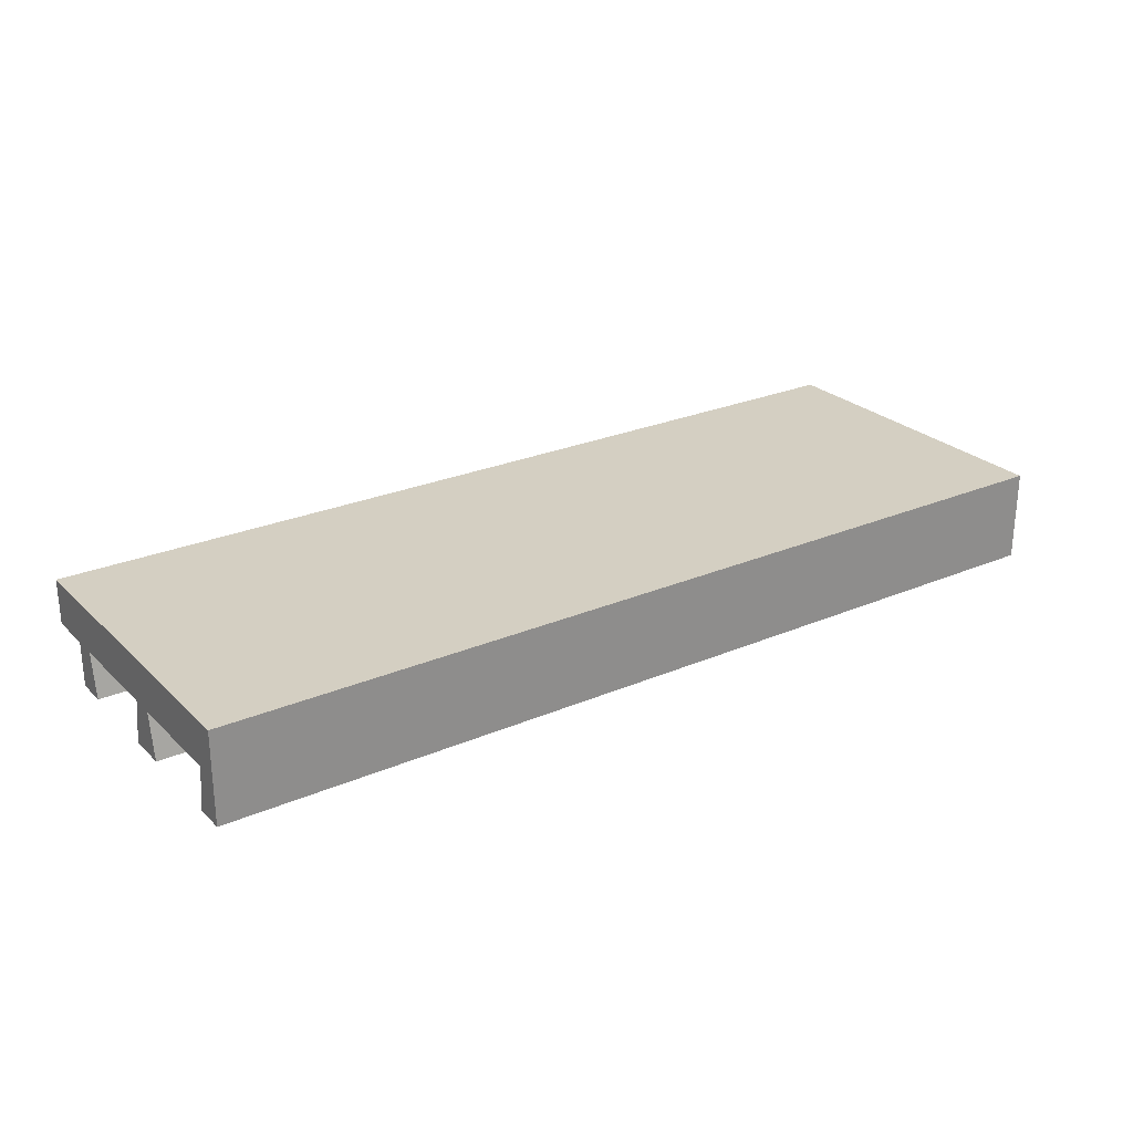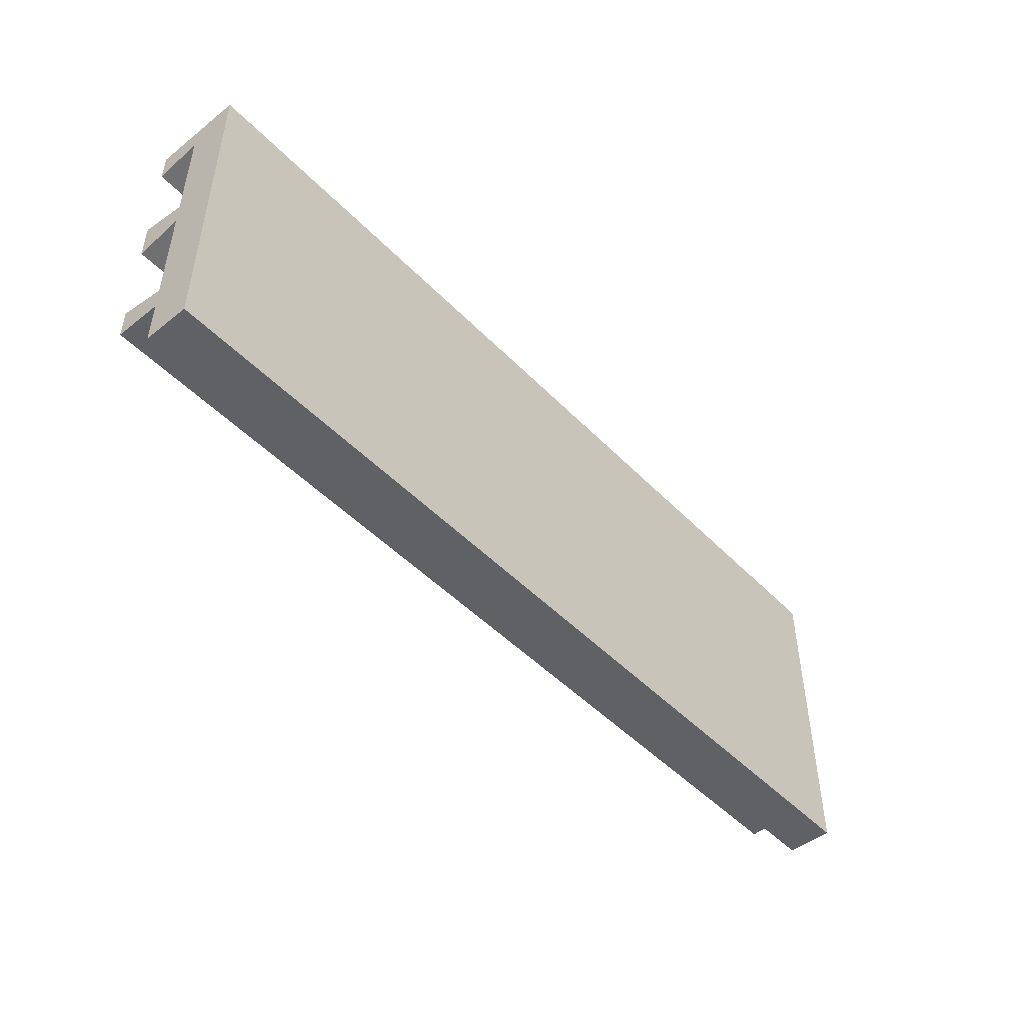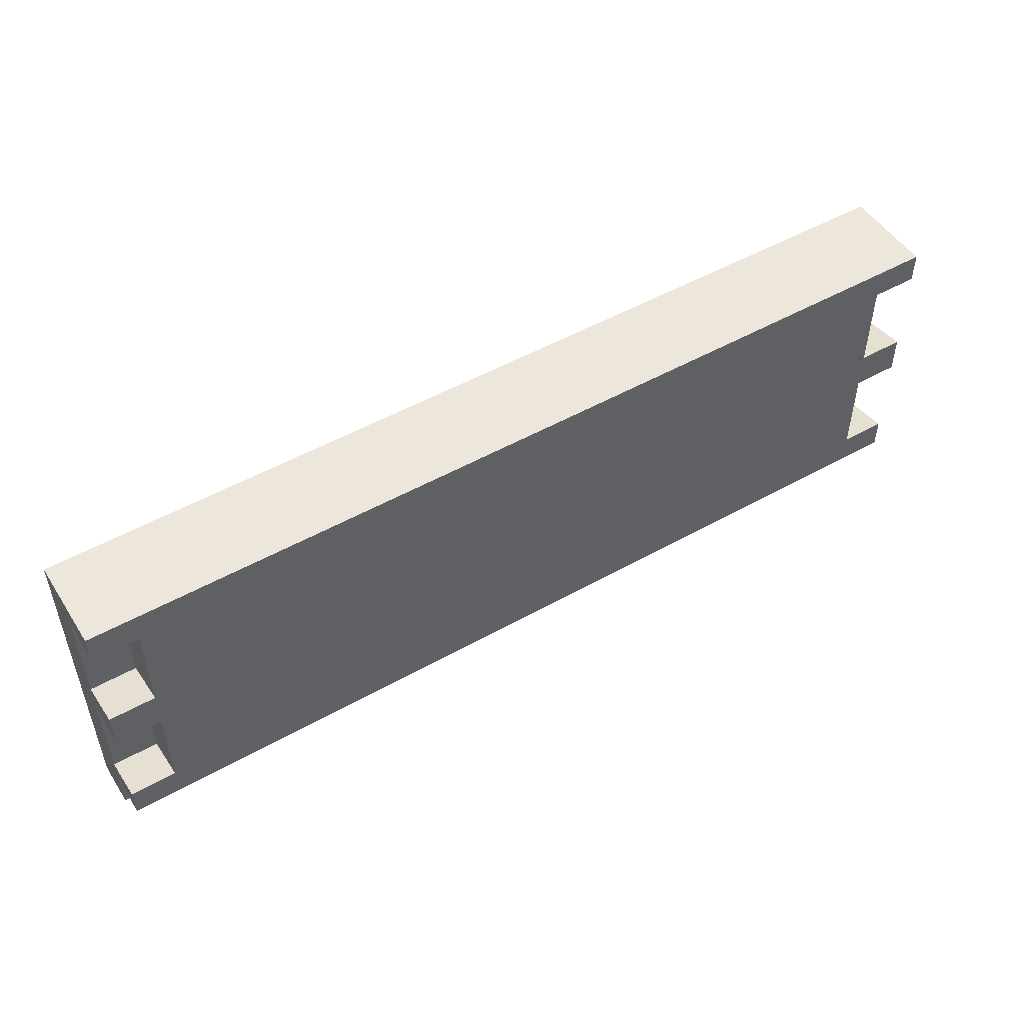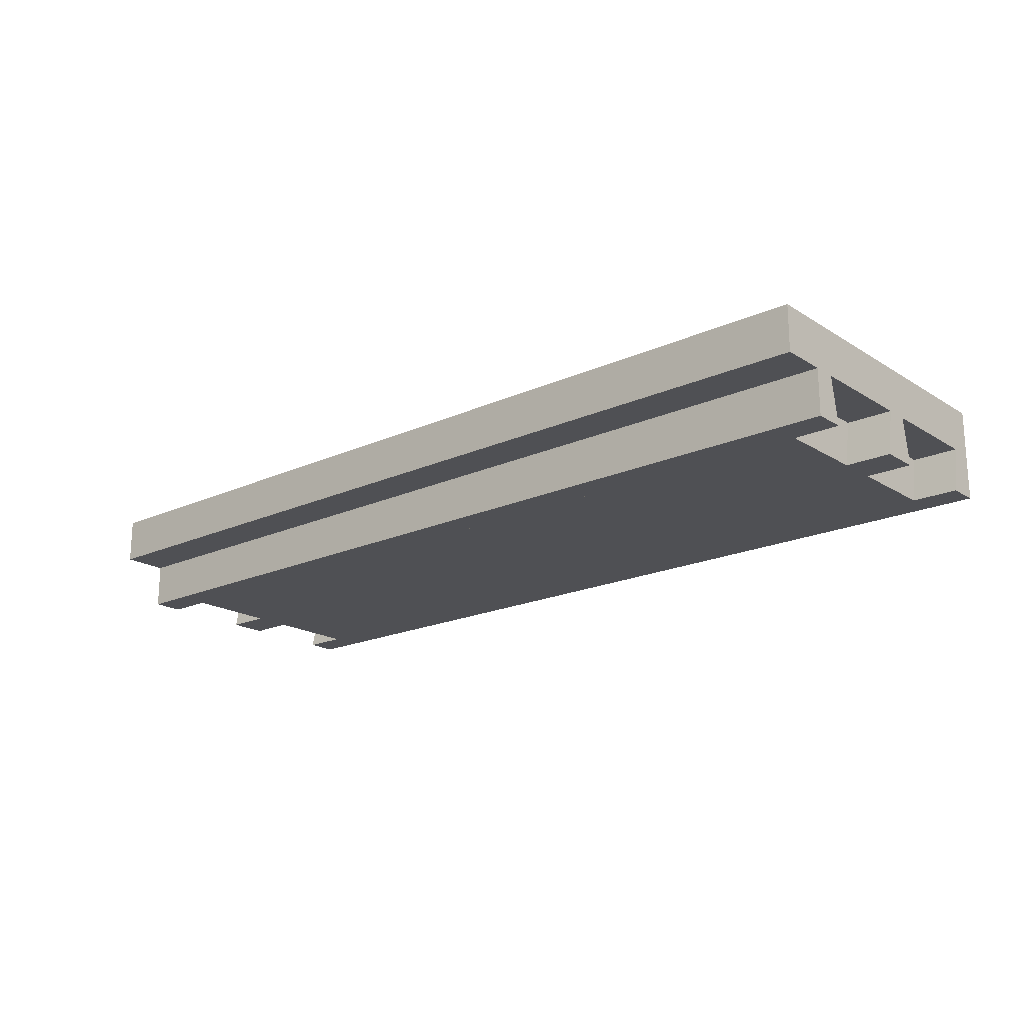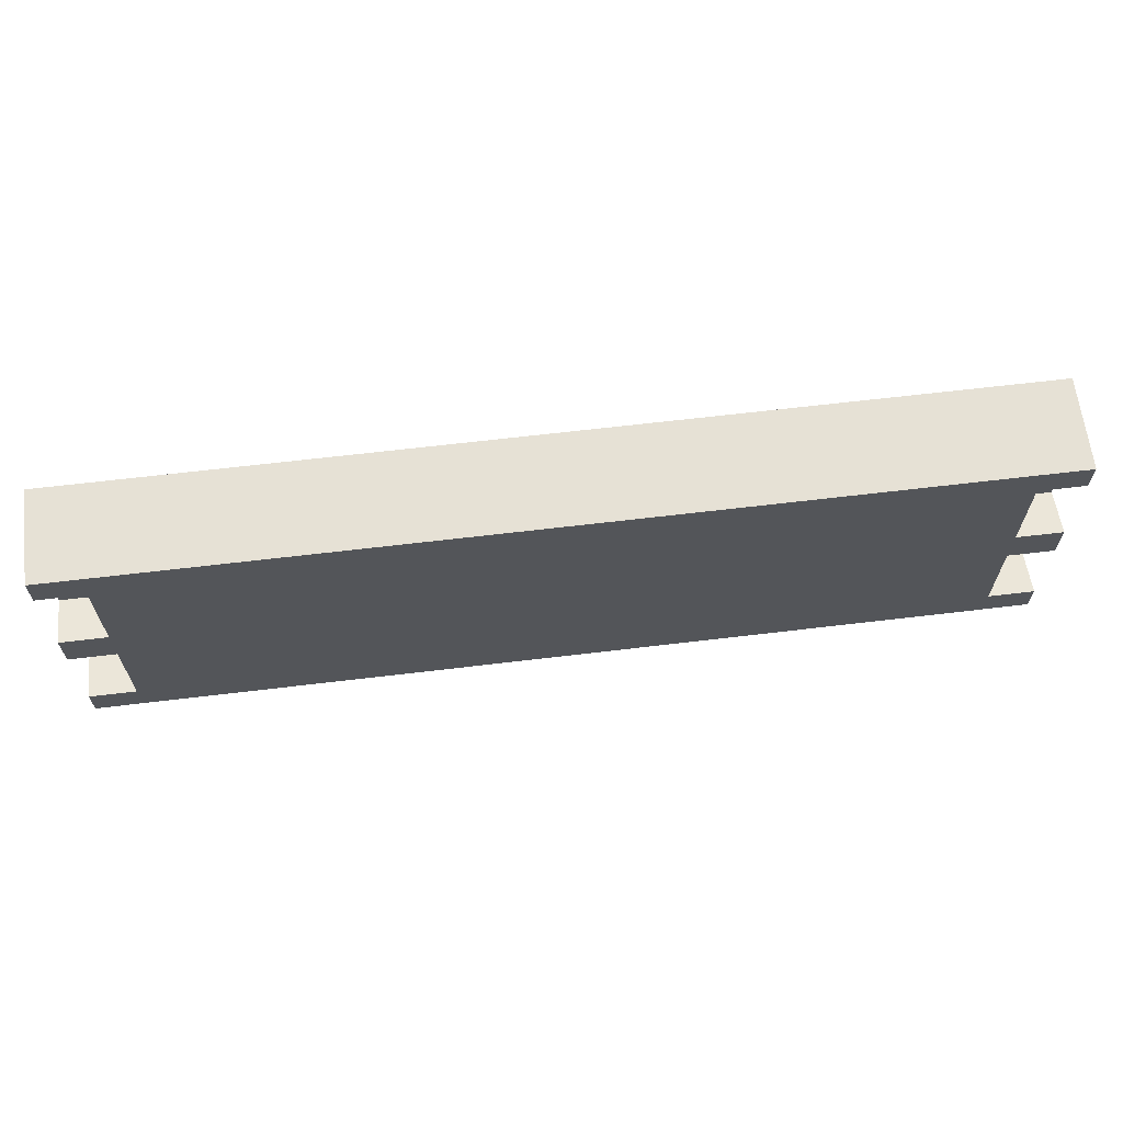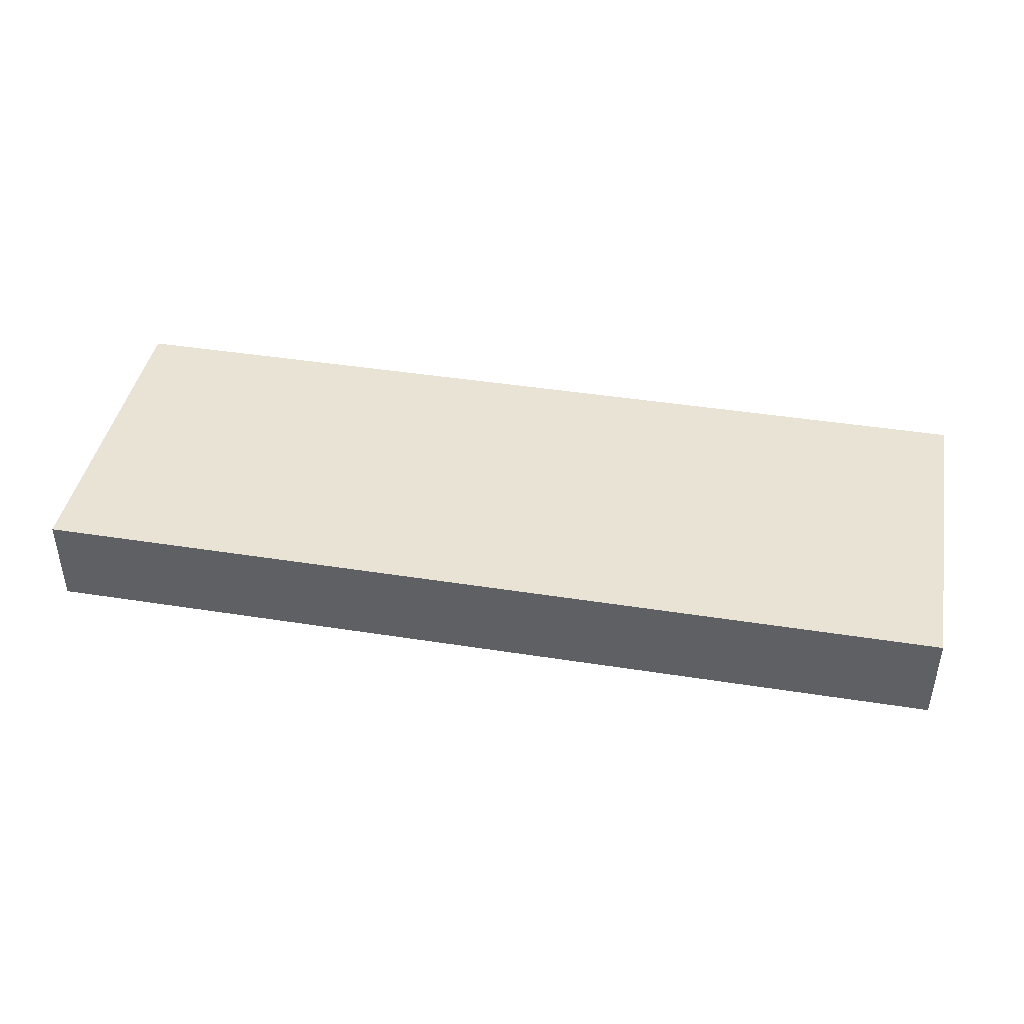
<metadata>
{"format":"obj","ext":"obj","renderer":"f3d","projection":"perspective","resolution":1024,"background":"white","views":[{"elev":25.7,"azim":145.6,"up":"+Z"},{"elev":-47.9,"azim":-48.6,"up":"+Y"},{"elev":50.5,"azim":148.3,"up":"+Y"},{"elev":-19.1,"azim":40.6,"up":"+Z"},{"elev":64.7,"azim":173.1,"up":"+Y"},{"elev":42.2,"azim":-169.3,"up":"+Z"}]}
</metadata>
<code>
o Group25/mesh33/mesh33-geometry#mesh33-geometry
v 0.1962 0.05107 0.09128
v -0.002056 -0.02034 0.09128
v 0.1962 -0.02034 0.09128
v -0.002056 0.05107 0.09128
v 0.1962 -0.02034 0.08143
v -0.002056 0.05107 0.07158
v -0.002056 0.04614 0.08143
v -0.002056 -0.02034 0.08143
v 0.1962 0.04614 0.08143
v 0.1962 0.05107 0.07158
v -0.002056 -0.01049 0.08143
v 0.1962 -0.01049 0.08143
v 0.1962 0.04441 0.07158
v -0.002056 0.04441 0.07158
v -0.002056 0.02275 0.08143
v -0.002056 -0.005563 0.08143
v 0.1962 -0.005563 0.08143
v 0.1863 0.04441 0.07158
v 0.007793 0.04441 0.07158
v 0.007793 0.02275 0.08143
v -0.002056 0.01783 0.08143
v 0.1962 -0.01049 0.07158
v -0.002056 -0.003826 0.07158
v 0.1962 0.01783 0.08143
v 0.1863 0.04614 0.08143
v 0.007793 0.04614 0.08143
v -0.002056 0.02449 0.07158
v -0.002056 -0.01049 0.07158
v 0.007793 -0.005563 0.08143
v 0.1962 -0.003826 0.07158
v 0.1863 0.01783 0.08143
v 0.1962 0.02275 0.08143
v 0.1863 0.02449 0.07158
v 0.007793 0.02449 0.07158
v -0.002056 0.01609 0.07158
v 0.007793 0.01783 0.08143
v 0.007793 -0.003826 0.07158
v 0.1863 -0.003826 0.07158
v 0.1863 -0.005563 0.08143
v 0.1962 0.01609 0.07158
v 0.1863 0.02275 0.08143
v 0.1962 0.02449 0.07158
v 0.007793 0.01609 0.07158
v 0.1863 0.01609 0.07158
f 1 2 3
f 2 1 4
f 3 2 1
f 4 1 2
f 2 5 3
f 3 5 2
f 5 1 3
f 3 1 5
f 1 6 4
f 4 6 1
f 4 7 2
f 2 7 4
f 5 2 8
f 8 2 5
f 1 5 9
f 9 5 1
f 6 1 10
f 10 1 6
f 7 4 6
f 6 4 7
f 7 8 2
f 2 8 7
f 11 5 8
f 8 5 11
f 9 5 12
f 12 5 9
f 1 9 10
f 10 9 1
f 13 6 10
f 10 6 13
f 7 6 14
f 14 6 7
f 8 7 15
f 15 7 8
f 5 11 12
f 12 11 5
f 8 16 11
f 11 16 8
f 9 12 17
f 17 12 9
f 10 9 13
f 13 9 10
f 18 6 13
f 13 6 18
f 6 19 14
f 14 19 6
f 19 7 14
f 14 7 19
f 7 20 15
f 15 20 7
f 8 15 21
f 21 15 8
f 11 22 12
f 12 22 11
f 8 21 16
f 16 21 8
f 23 11 16
f 16 11 23
f 22 17 12
f 12 17 22
f 9 17 24
f 24 17 9
f 25 13 9
f 9 13 25
f 19 6 18
f 18 6 19
f 13 25 18
f 18 25 13
f 7 19 26
f 26 19 7
f 20 7 26
f 26 7 20
f 20 27 15
f 15 27 20
f 27 21 15
f 15 21 27
f 22 11 28
f 28 11 22
f 21 29 16
f 16 29 21
f 11 23 28
f 28 23 11
f 29 23 16
f 16 23 29
f 17 22 30
f 30 22 17
f 17 31 24
f 24 31 17
f 9 24 32
f 32 24 9
f 32 25 9
f 9 25 32
f 33 19 18
f 18 19 33
f 25 33 18
f 18 33 25
f 19 20 26
f 26 20 19
f 27 20 34
f 34 20 27
f 21 27 35
f 35 27 21
f 23 22 28
f 28 22 23
f 29 21 36
f 36 21 29
f 23 29 37
f 37 29 23
f 22 23 30
f 30 23 22
f 38 17 30
f 30 17 38
f 31 17 39
f 39 17 31
f 31 40 24
f 24 40 31
f 40 32 24
f 24 32 40
f 25 32 41
f 41 32 25
f 19 33 34
f 34 33 19
f 33 25 41
f 41 25 33
f 20 19 34
f 34 19 20
f 42 27 34
f 34 27 42
f 27 43 35
f 35 43 27
f 43 21 35
f 35 21 43
f 21 43 36
f 36 43 21
f 43 29 36
f 36 29 43
f 29 43 37
f 37 43 29
f 30 23 37
f 37 23 30
f 17 38 39
f 39 38 17
f 30 37 38
f 38 37 30
f 38 31 39
f 39 31 38
f 40 31 44
f 44 31 40
f 32 40 42
f 42 40 32
f 32 33 41
f 41 33 32
f 42 34 33
f 33 34 42
f 40 27 42
f 42 27 40
f 43 27 44
f 44 27 43
f 43 38 37
f 37 38 43
f 31 38 44
f 44 38 31
f 44 27 40
f 40 27 44
f 33 32 42
f 42 32 33
f 38 43 44
f 44 43 38

</code>
